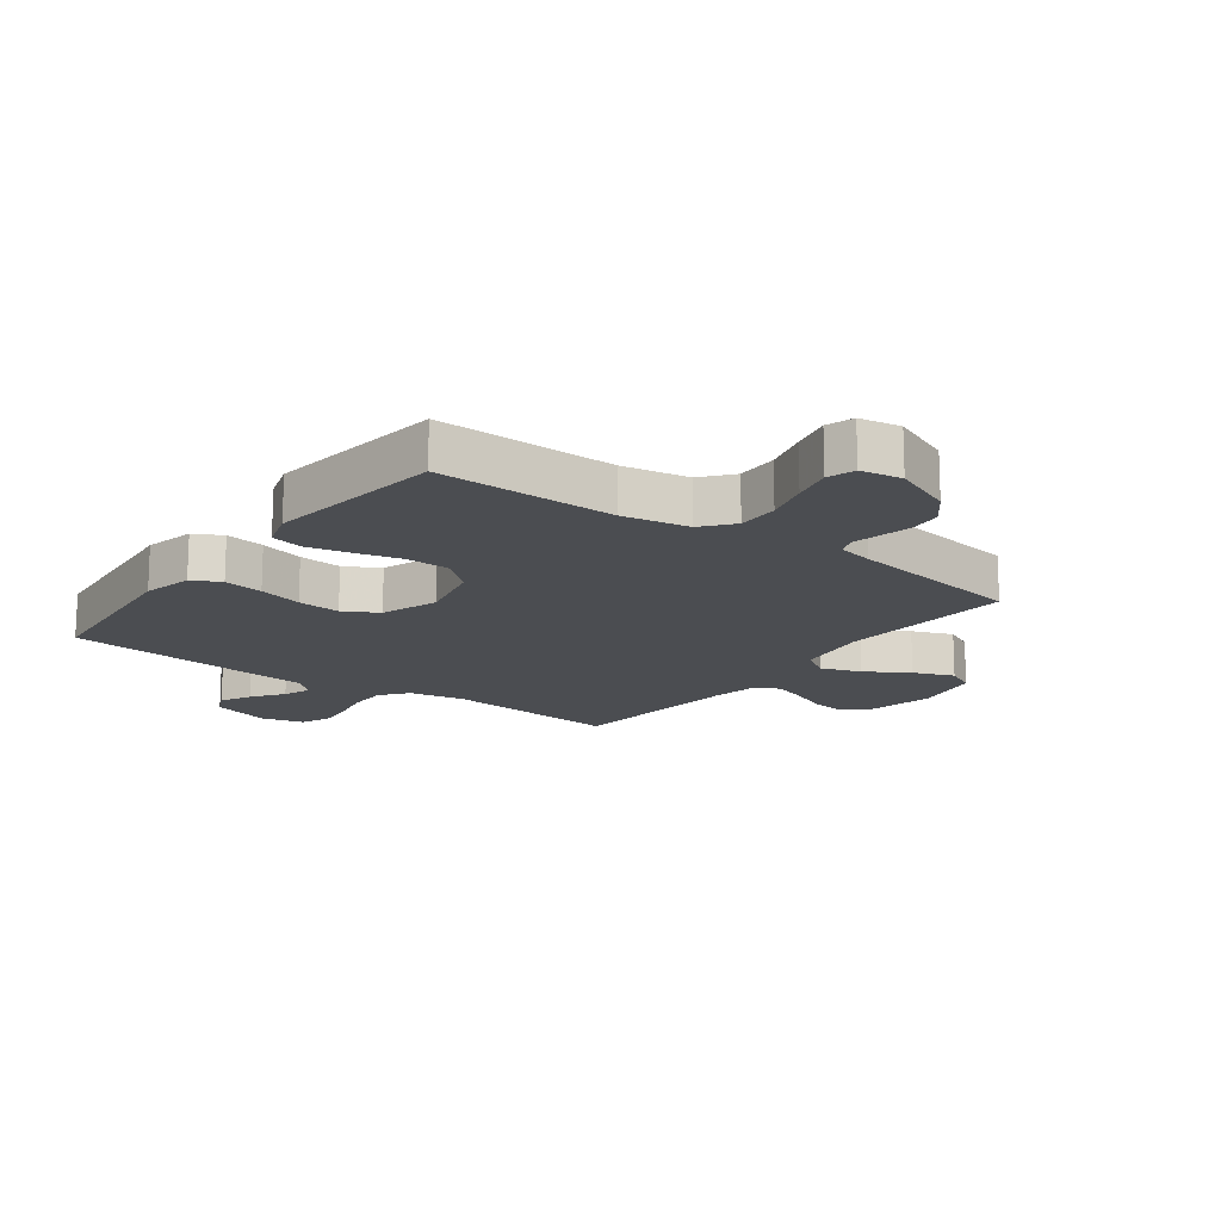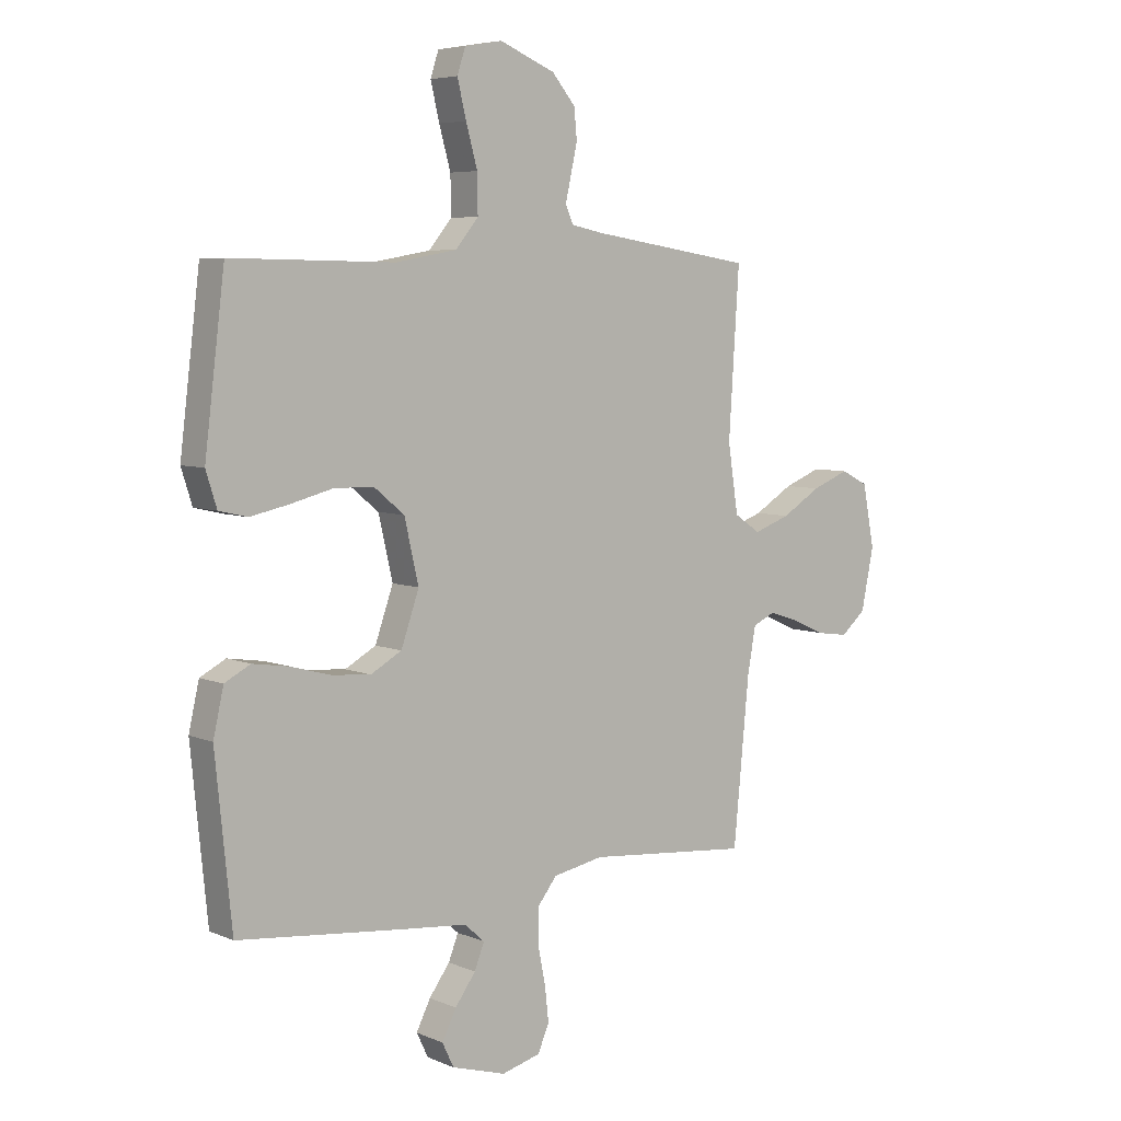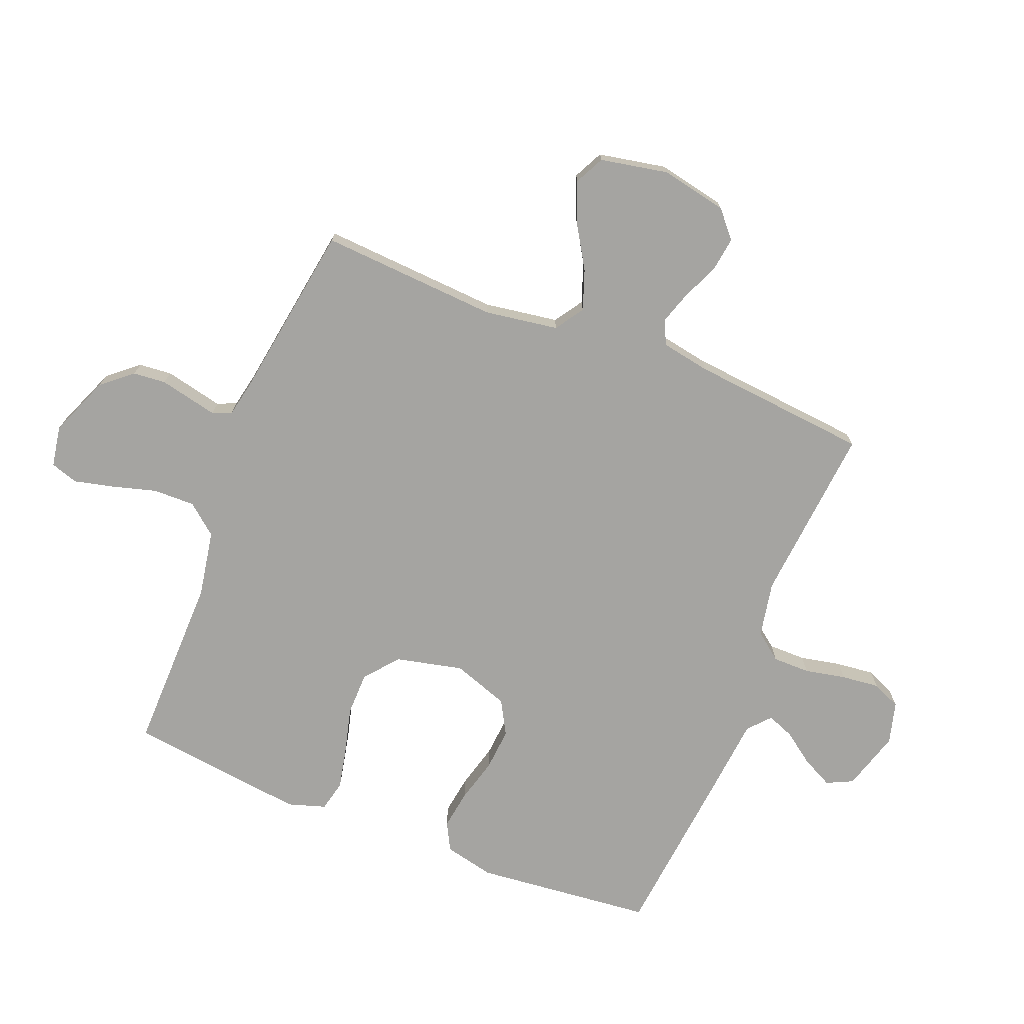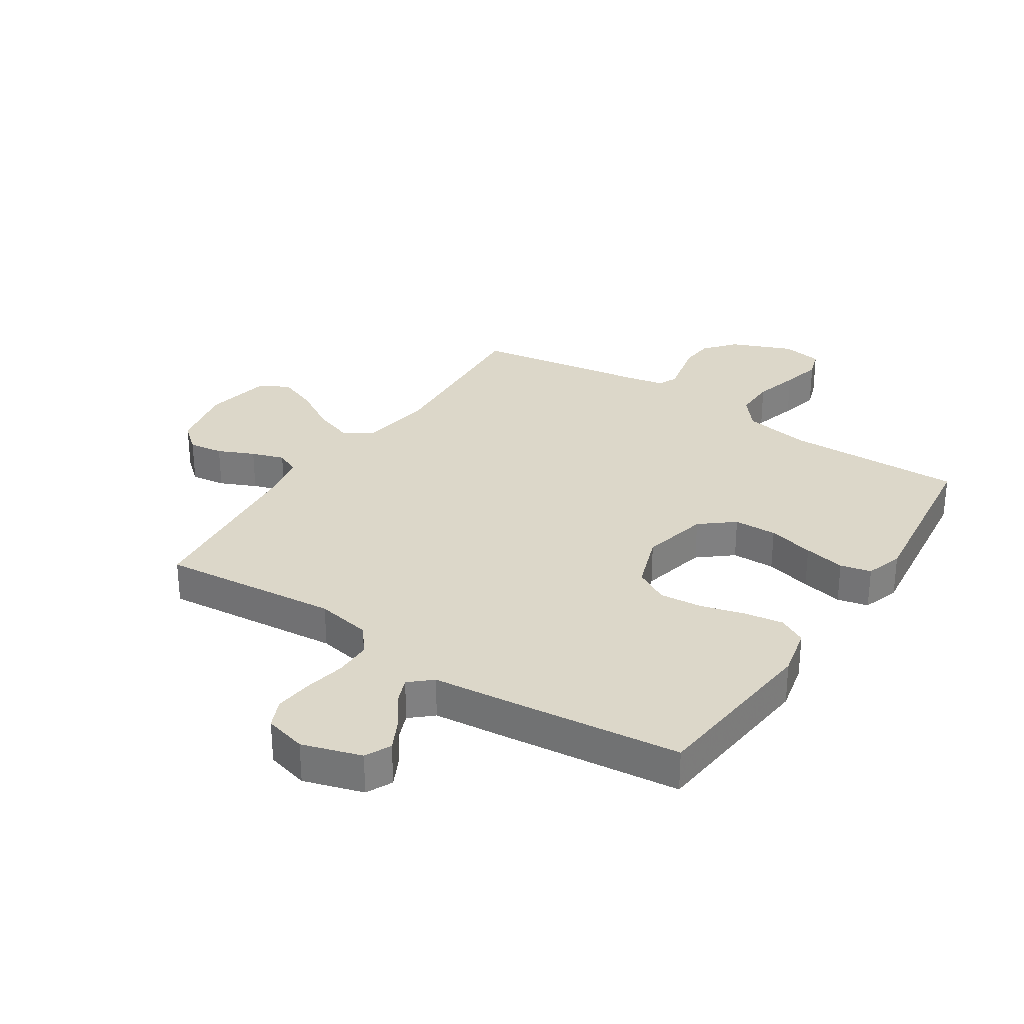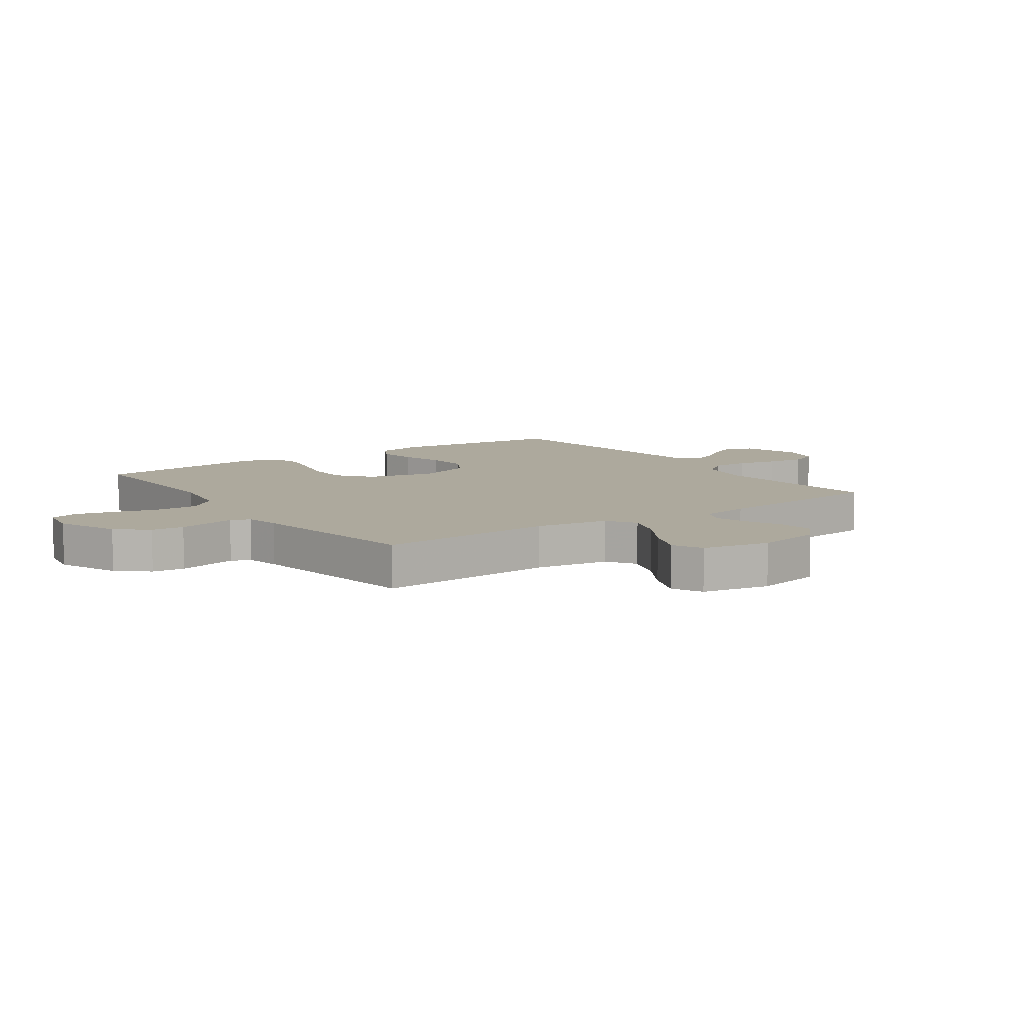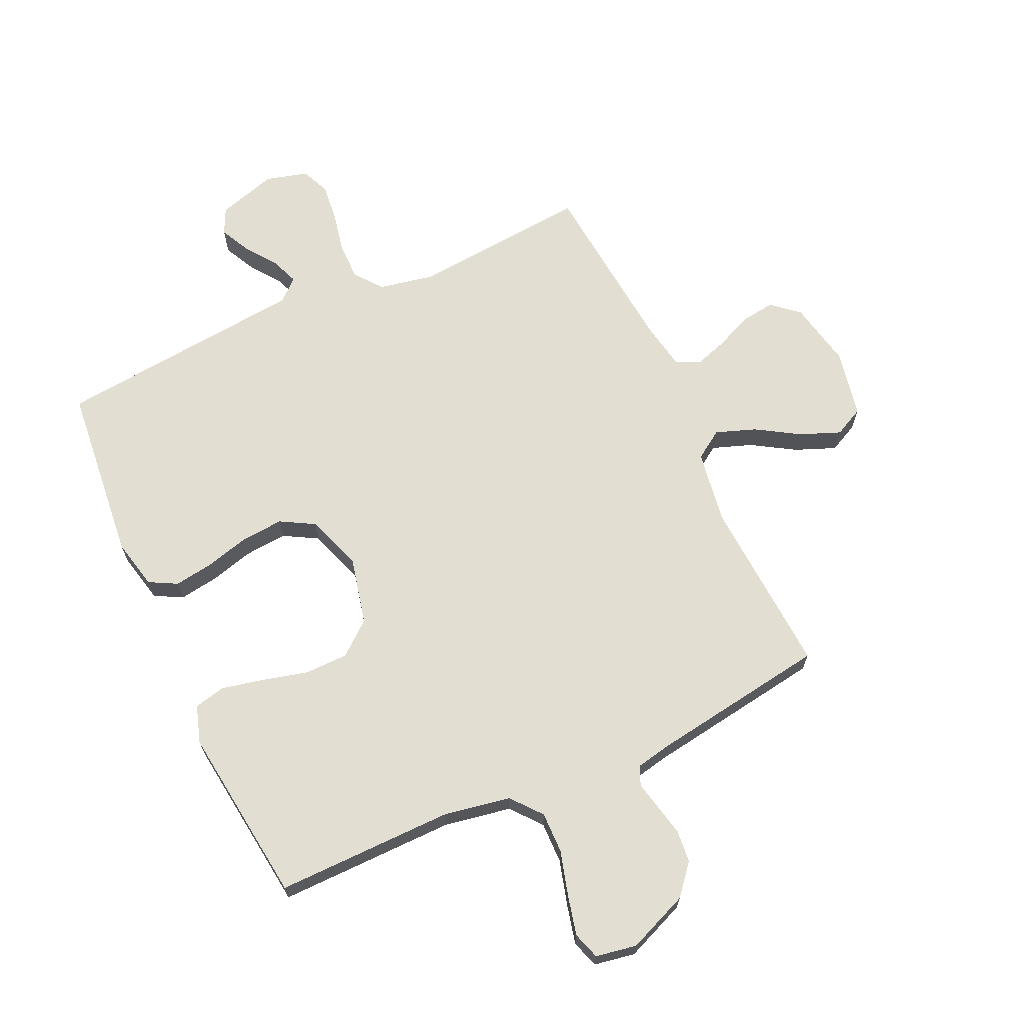
<metadata>
{"format":"obj","ext":"obj","renderer":"f3d","projection":"perspective","resolution":1024,"background":"white","views":[{"elev":-15.7,"azim":-36.7,"up":"+Y"},{"elev":6.0,"azim":-38.6,"up":"+Z"},{"elev":-73.4,"azim":68.3,"up":"+Y"},{"elev":30.3,"azim":-146.9,"up":"+Y"},{"elev":8.8,"azim":54.9,"up":"+Y"},{"elev":67.4,"azim":-24.6,"up":"+Y"}]}
</metadata>
<code>
v -0.5 0.07 0.5
v -0.2 0.07 0.496
v -0.088 0.07 0.516
v -0.046 0.07 0.567
v -0.047 0.07 0.637
v -0.068 0.07 0.712
v -0.084 0.07 0.779
v -0.069 0.07 0.825
v 0 0.07 0.837
v 0.102 0.07 0.795
v 0.145 0.07 0.744
v 0.15 0.07 0.689
v 0.138 0.07 0.635
v 0.128 0.07 0.59
v 0.142 0.07 0.558
v 0.2 0.07 0.546
v 0.5 0.07 0.5
v 0.481 0.07 0.2
v 0.5 0.07 0.076
v 0.548 0.07 0.044
v 0.615 0.07 0.068
v 0.687 0.07 0.112
v 0.755 0.07 0.139
v 0.805 0.07 0.114
v 0.827 0.07 0
v 0.804 0.07 -0.112
v 0.759 0.07 -0.151
v 0.701 0.07 -0.143
v 0.64 0.07 -0.116
v 0.585 0.07 -0.098
v 0.544 0.07 -0.117
v 0.529 0.07 -0.2
v 0.5 0.07 -0.5
v 0.2 0.07 -0.473
v 0.107 0.07 -0.491
v 0.071 0.07 -0.537
v 0.071 0.07 -0.6
v 0.085 0.07 -0.669
v 0.092 0.07 -0.733
v 0.071 0.07 -0.781
v 0 0.07 -0.8
v -0.1 0.07 -0.77
v -0.121 0.07 -0.726
v -0.095 0.07 -0.674
v -0.057 0.07 -0.622
v -0.039 0.07 -0.576
v -0.076 0.07 -0.543
v -0.2 0.07 -0.531
v -0.5 0.07 -0.5
v -0.53 0.07 -0.2
v -0.511 0.07 -0.116
v -0.464 0.07 -0.091
v -0.398 0.07 -0.101
v -0.324 0.07 -0.121
v -0.252 0.07 -0.127
v -0.195 0.07 -0.095
v -0.162 0.07 0
v -0.188 0.07 0.113
v -0.244 0.07 0.159
v -0.317 0.07 0.16
v -0.395 0.07 0.14
v -0.465 0.07 0.125
v -0.517 0.07 0.137
v -0.537 0.07 0.2
v -0.5 0 0.5
v -0.2 0 0.496
v -0.088 0 0.516
v -0.046 0 0.567
v -0.047 0 0.637
v -0.068 0 0.712
v -0.084 0 0.779
v -0.069 0 0.825
v 0 0 0.837
v 0.102 0 0.795
v 0.145 0 0.744
v 0.15 0 0.689
v 0.138 0 0.635
v 0.128 0 0.59
v 0.142 0 0.558
v 0.2 0 0.546
v 0.5 0 0.5
v 0.481 0 0.2
v 0.5 0 0.076
v 0.548 0 0.044
v 0.615 0 0.068
v 0.687 0 0.112
v 0.755 0 0.139
v 0.805 0 0.114
v 0.827 0 0
v 0.804 0 -0.112
v 0.759 0 -0.151
v 0.701 0 -0.143
v 0.64 0 -0.116
v 0.585 0 -0.098
v 0.544 0 -0.117
v 0.529 0 -0.2
v 0.5 0 -0.5
v 0.2 0 -0.473
v 0.107 0 -0.491
v 0.071 0 -0.537
v 0.071 0 -0.6
v 0.085 0 -0.669
v 0.092 0 -0.733
v 0.071 0 -0.781
v 0 0 -0.8
v -0.1 0 -0.77
v -0.121 0 -0.726
v -0.095 0 -0.674
v -0.057 0 -0.622
v -0.039 0 -0.576
v -0.076 0 -0.543
v -0.2 0 -0.531
v -0.5 0 -0.5
v -0.53 0 -0.2
v -0.511 0 -0.116
v -0.464 0 -0.091
v -0.398 0 -0.101
v -0.324 0 -0.121
v -0.252 0 -0.127
v -0.195 0 -0.095
v -0.162 0 0
v -0.188 0 0.113
v -0.244 0 0.159
v -0.317 0 0.16
v -0.395 0 0.14
v -0.465 0 0.125
v -0.517 0 0.137
v -0.537 0 0.2
f 64 1 2
f 63 64 2
f 62 63 2
f 61 62 2
f 60 61 2
f 59 60 2 3
f 58 59 3 4
f 57 58 4
f 52 53 54
f 51 52 54
f 50 51 54
f 49 50 54
f 48 49 54
f 47 48 54
f 46 47 54 55
f 43 44 45
f 42 43 45
f 41 42 45
f 40 41 45
f 39 40 45
f 38 39 45
f 37 38 45
f 36 37 45 46
f 46 55 56
f 36 46 56
f 35 36 56
f 32 33 34
f 35 56 57
f 34 35 57
f 32 34 57
f 31 32 57
f 27 28 29
f 26 27 29
f 25 26 29
f 24 25 29
f 23 24 29
f 22 23 29
f 21 22 29
f 20 21 29 30
f 16 17 18
f 15 16 18 19
f 12 13 14
f 11 12 14
f 10 11 14
f 9 10 14
f 8 9 14
f 7 8 14
f 6 7 14
f 5 6 14
f 4 5 14 15
f 57 4 15 19
f 30 31 57
f 20 30 57
f 19 20 57
f 66 65 128
f 66 128 127
f 66 127 126
f 66 126 125
f 66 125 124
f 67 66 124 123
f 68 67 123 122
f 68 122 121
f 118 117 116
f 118 116 115
f 118 115 114
f 118 114 113
f 118 113 112
f 118 112 111
f 119 118 111 110
f 109 108 107
f 109 107 106
f 109 106 105
f 109 105 104
f 109 104 103
f 109 103 102
f 109 102 101
f 110 109 101 100
f 120 119 110
f 120 110 100
f 120 100 99
f 98 97 96
f 121 120 99
f 121 99 98
f 121 98 96
f 121 96 95
f 93 92 91
f 93 91 90
f 93 90 89
f 93 89 88
f 93 88 87
f 93 87 86
f 93 86 85
f 94 93 85 84
f 82 81 80
f 83 82 80 79
f 78 77 76
f 78 76 75
f 78 75 74
f 78 74 73
f 78 73 72
f 78 72 71
f 78 71 70
f 78 70 69
f 79 78 69 68
f 83 79 68 121
f 121 95 94
f 121 94 84
f 121 84 83
f 1 65 66 2
f 2 66 67 3
f 3 67 68 4
f 4 68 69 5
f 5 69 70 6
f 6 70 71 7
f 7 71 72 8
f 8 72 73 9
f 9 73 74 10
f 10 74 75 11
f 11 75 76 12
f 12 76 77 13
f 13 77 78 14
f 14 78 79 15
f 15 79 80 16
f 16 80 81 17
f 17 81 82 18
f 18 82 83 19
f 19 83 84 20
f 20 84 85 21
f 21 85 86 22
f 22 86 87 23
f 23 87 88 24
f 24 88 89 25
f 25 89 90 26
f 26 90 91 27
f 27 91 92 28
f 28 92 93 29
f 29 93 94 30
f 30 94 95 31
f 31 95 96 32
f 32 96 97 33
f 33 97 98 34
f 34 98 99 35
f 35 99 100 36
f 36 100 101 37
f 37 101 102 38
f 38 102 103 39
f 39 103 104 40
f 40 104 105 41
f 41 105 106 42
f 42 106 107 43
f 43 107 108 44
f 44 108 109 45
f 45 109 110 46
f 46 110 111 47
f 47 111 112 48
f 48 112 113 49
f 49 113 114 50
f 50 114 115 51
f 51 115 116 52
f 52 116 117 53
f 53 117 118 54
f 54 118 119 55
f 55 119 120 56
f 56 120 121 57
f 57 121 122 58
f 58 122 123 59
f 59 123 124 60
f 60 124 125 61
f 61 125 126 62
f 62 126 127 63
f 63 127 128 64
f 64 128 65 1

</code>
